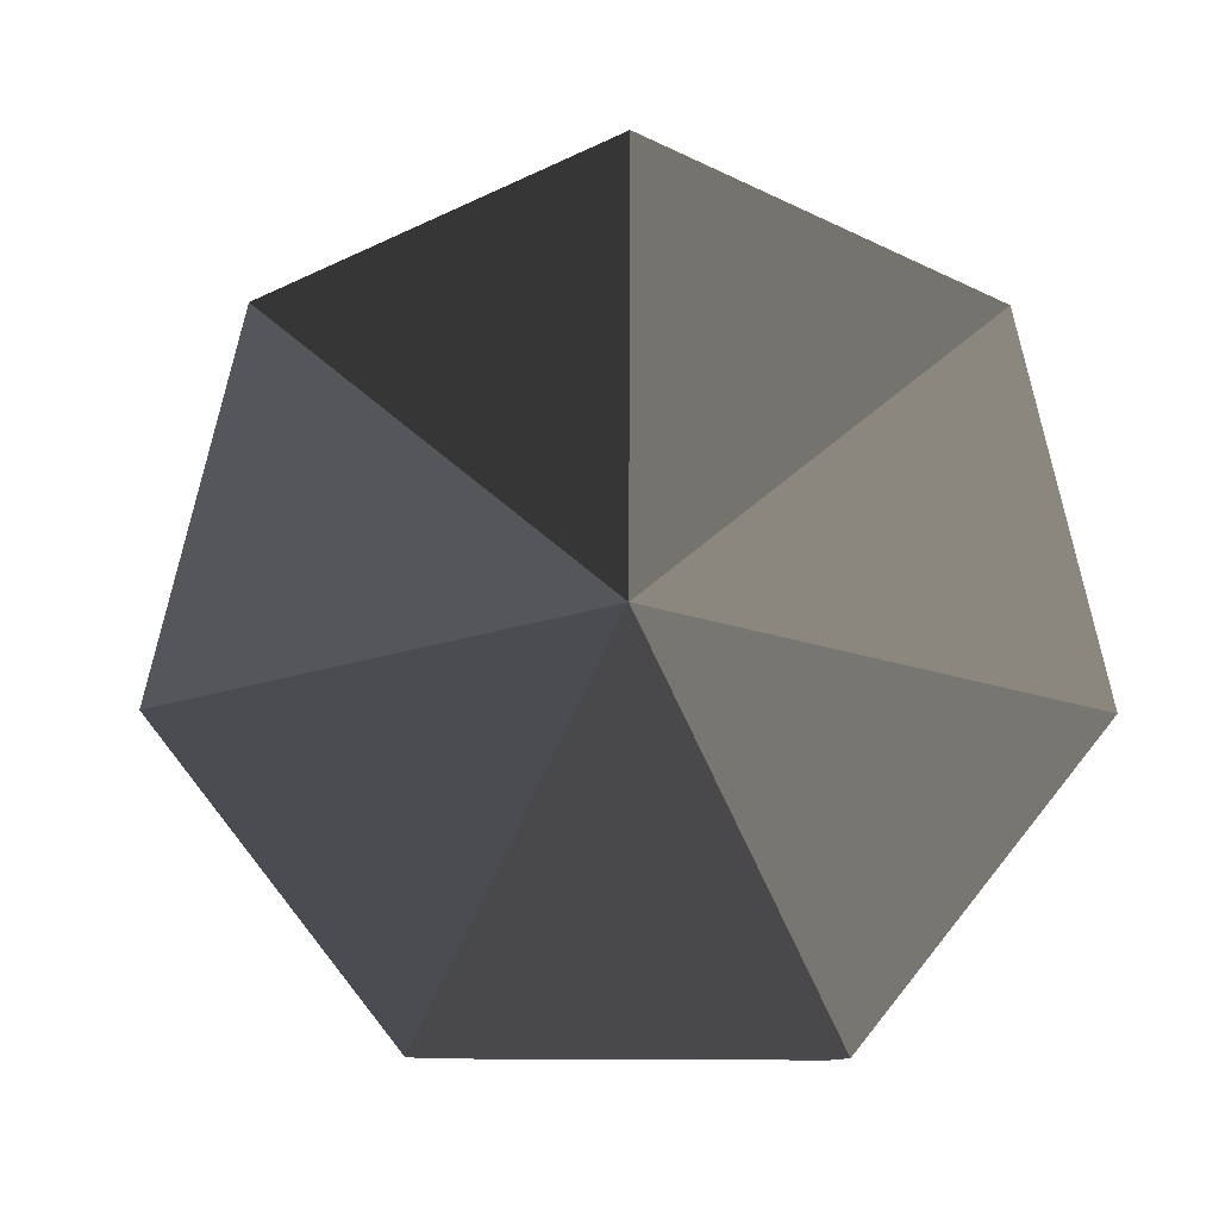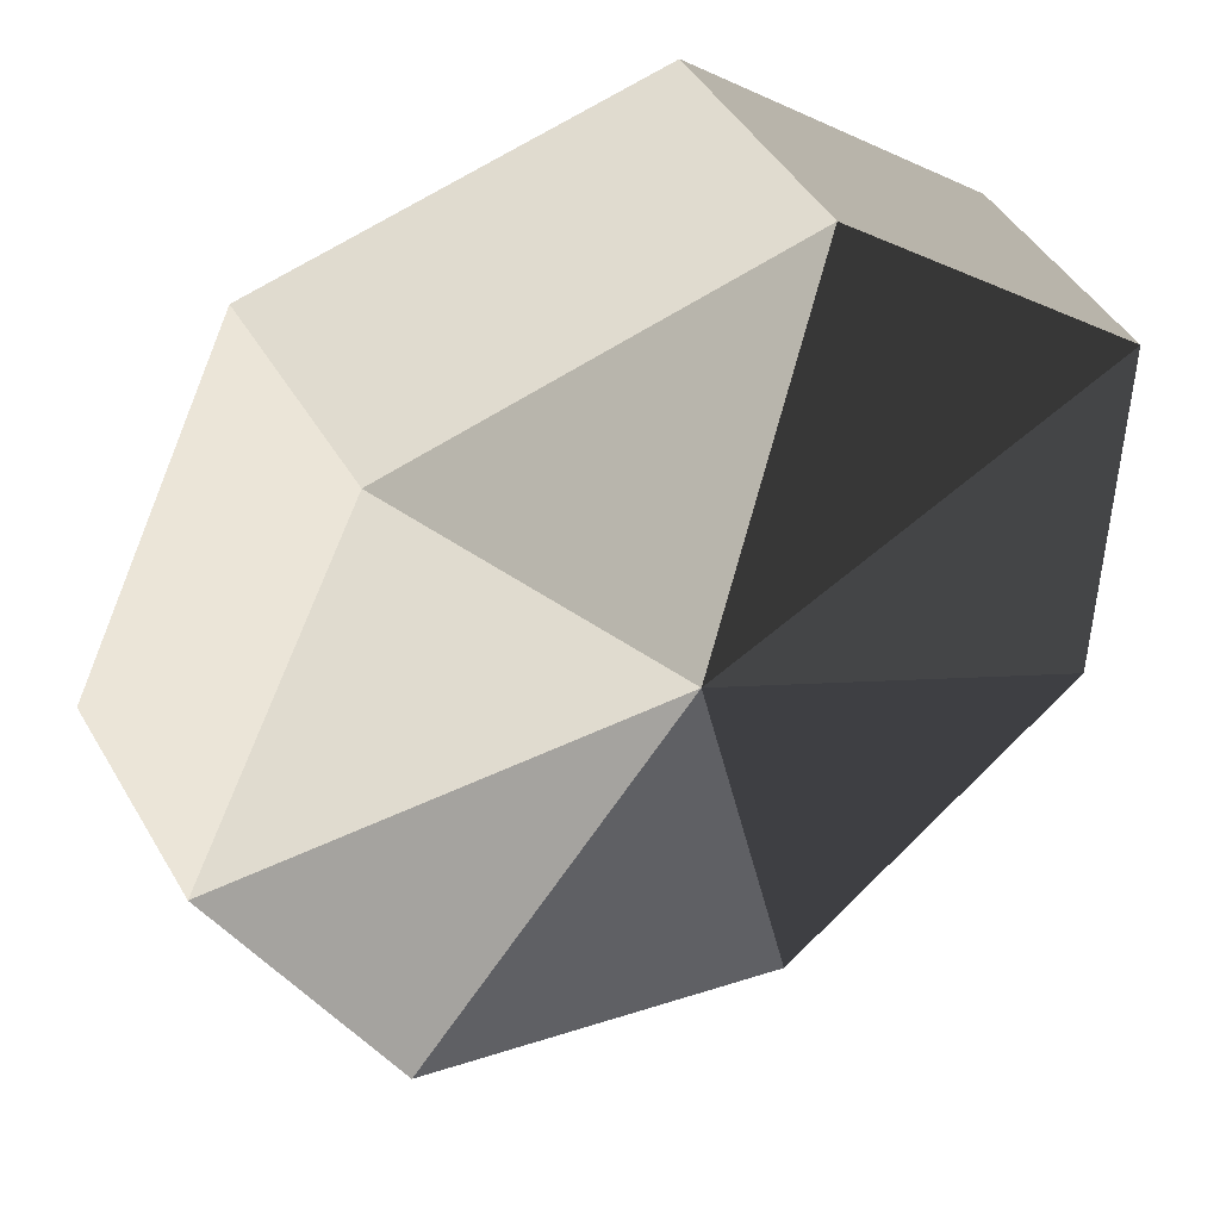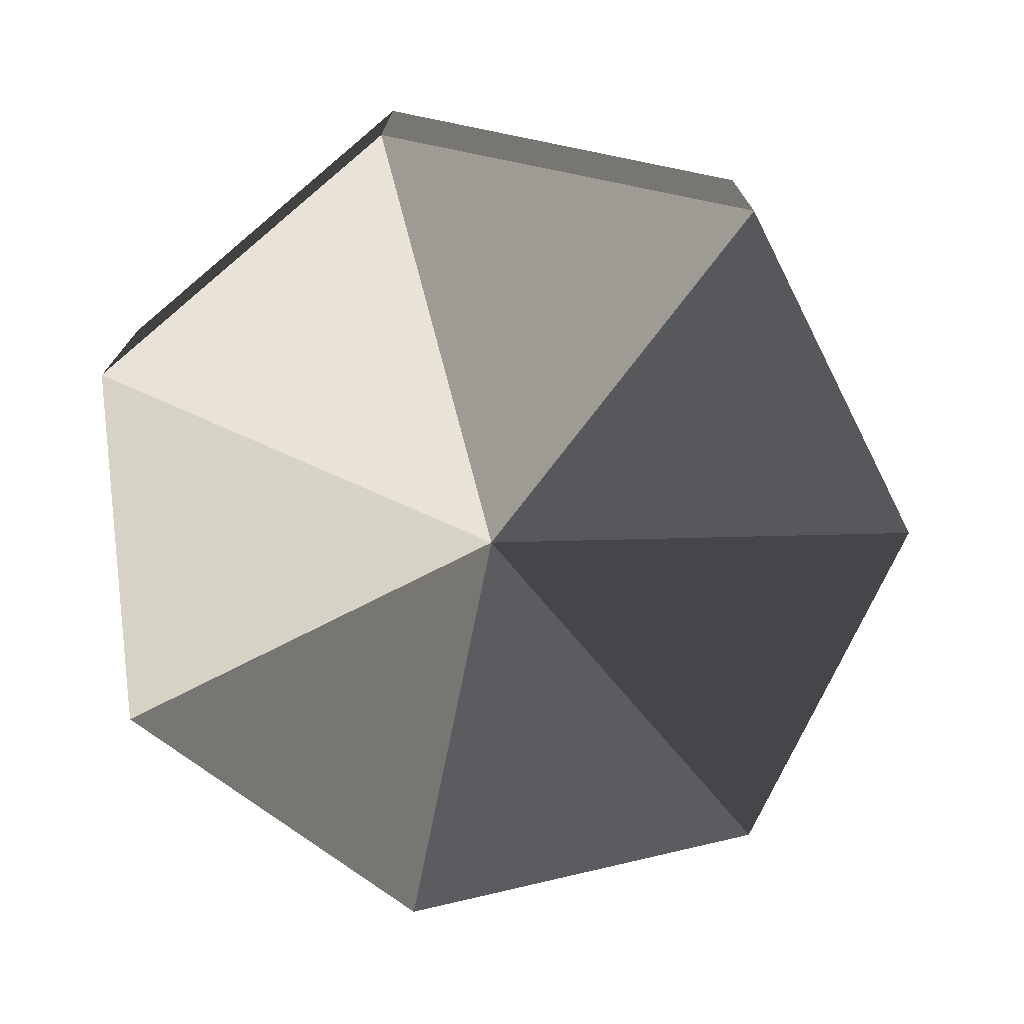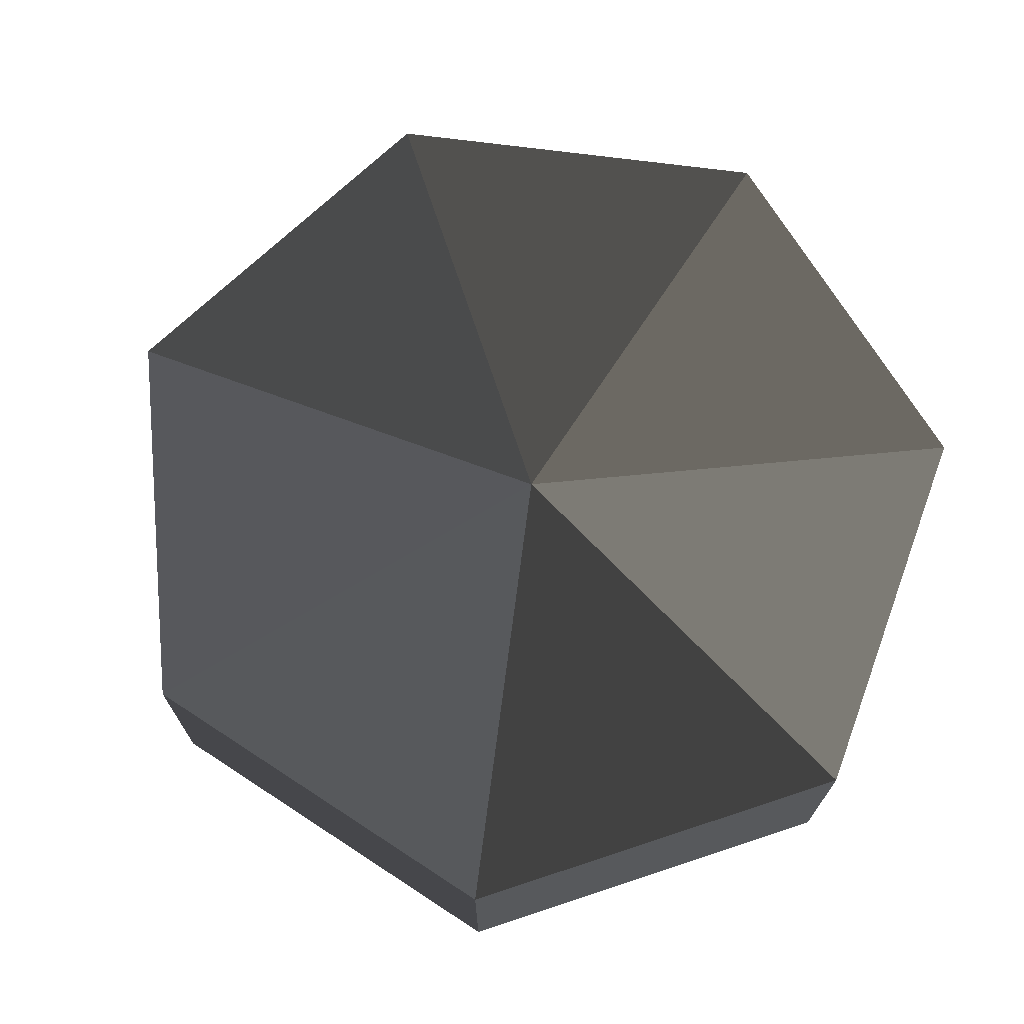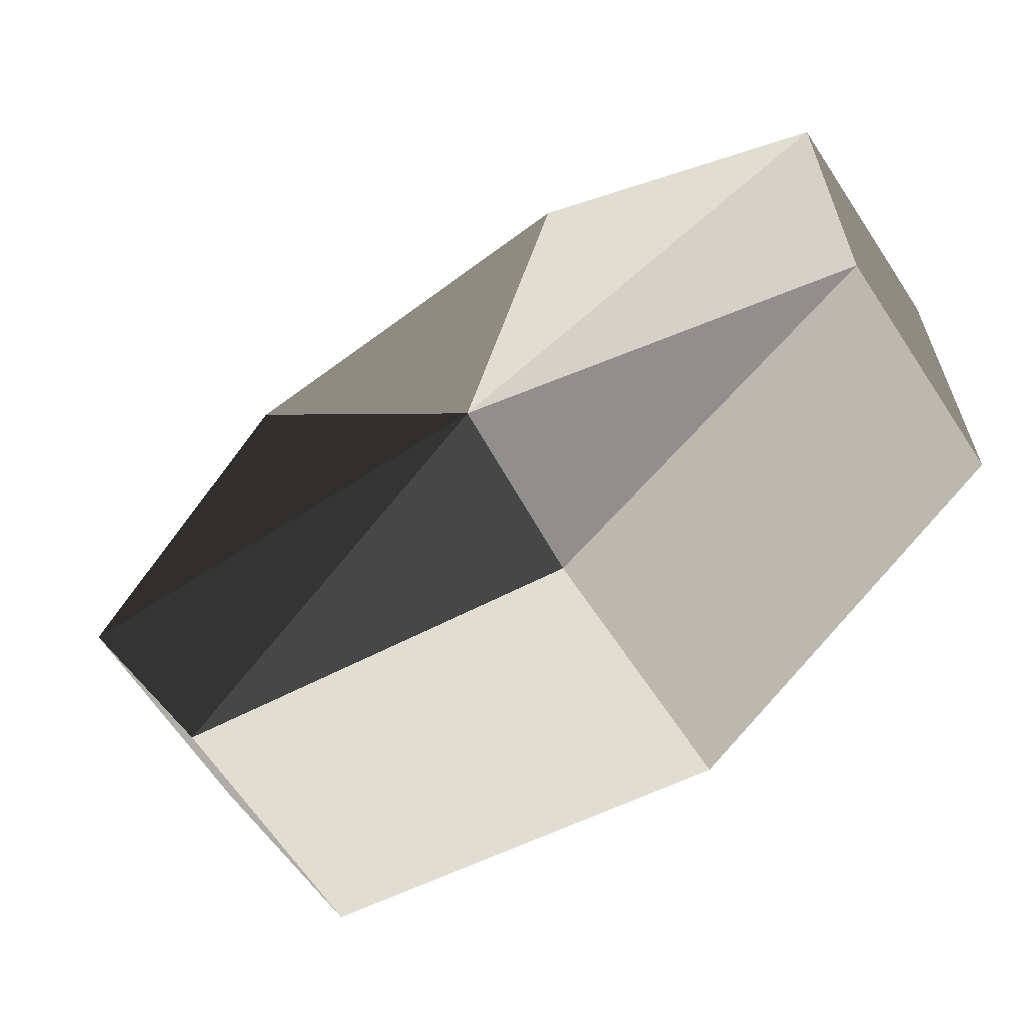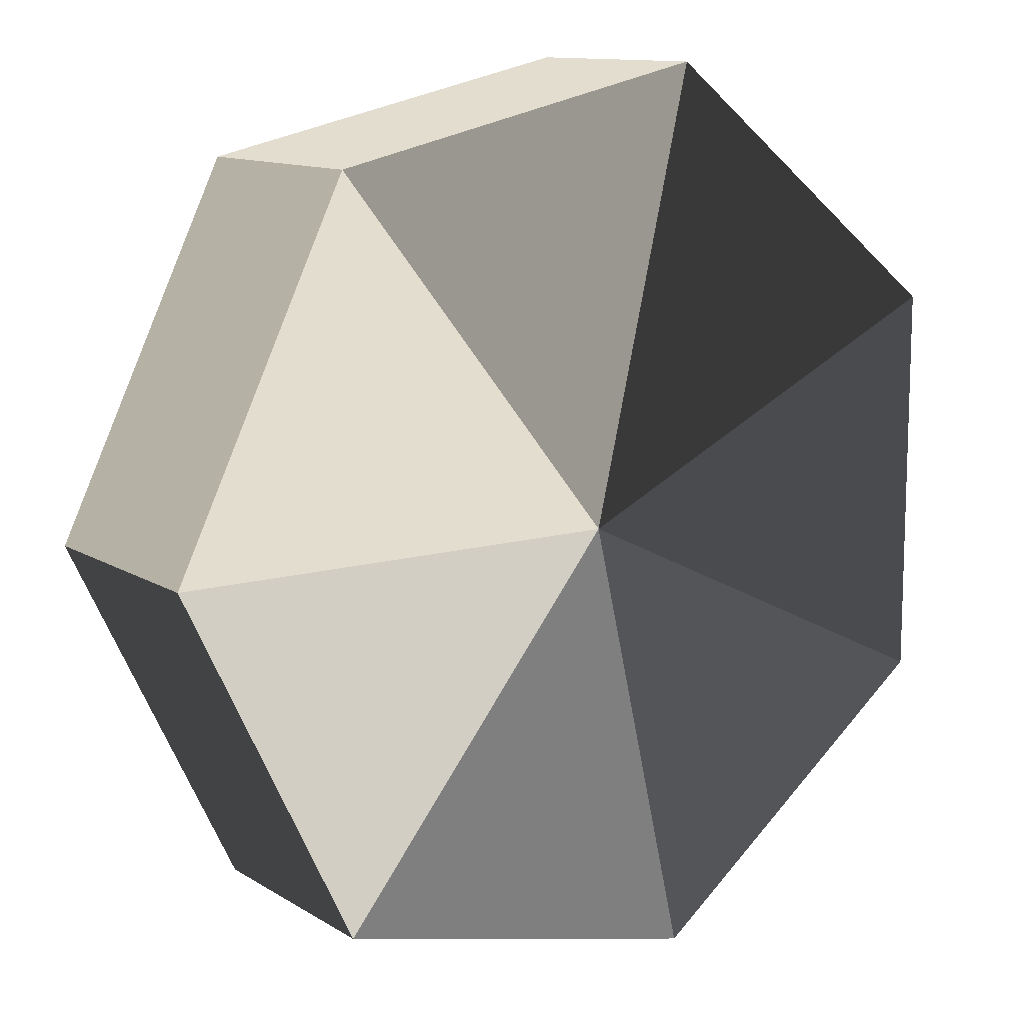
<metadata>
{"format":"obj","ext":"obj","renderer":"f3d","projection":"perspective","resolution":1024,"background":"white","views":[{"elev":79.5,"azim":-141.2,"up":"+Z"},{"elev":46.0,"azim":151.0,"up":"+Y"},{"elev":-73.2,"azim":1.4,"up":"+Z"},{"elev":70.7,"azim":-159.7,"up":"+Z"},{"elev":-64.3,"azim":-146.7,"up":"+Y"},{"elev":11.8,"azim":144.9,"up":"+Y"}]}
</metadata>
<code>
v 0 0 0
v 0 0 -0.5
v 1 0 0
v 1 0 -0.5
v 0.623 0.782 0
v 0.623 0.782 -0.5
v -0.223 0.975 0
v -0.223 0.975 -0.5
v -0.901 0.434 0
v -0.901 0.434 -0.5
v -0.901 -0.434 0
v -0.901 -0.434 -0.5
v -0.223 -0.975 0
v -0.223 -0.975 -0.5
v 0.623 -0.782 0
v 0.623 -0.782 -0.5
f 1 3 5
f 6 4 2
f 1 5 7
f 8 6 2
f 1 7 9
f 10 8 2
f 1 9 11
f 12 10 2
f 1 11 13
f 14 12 2
f 1 13 15
f 16 14 2
f 1 15 3
f 4 16 2
f 3 4 6
f 3 6 5
f 5 6 8
f 5 8 7
f 7 8 10
f 7 10 9
f 9 10 12
f 9 12 11
f 11 12 14
f 11 14 13
f 13 14 16
f 13 16 15
f 15 16 4
f 15 4 3

</code>
